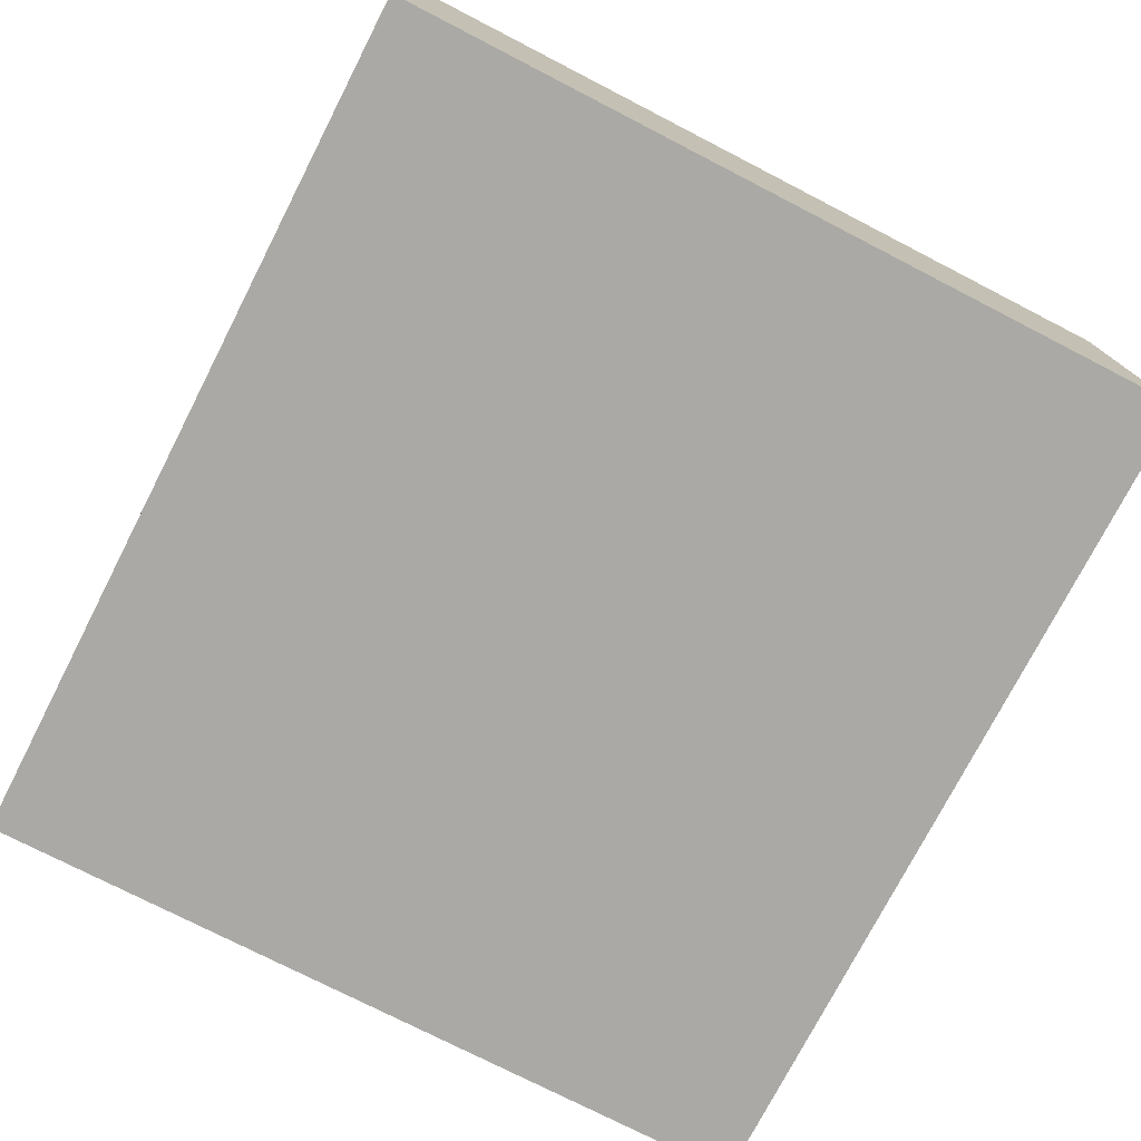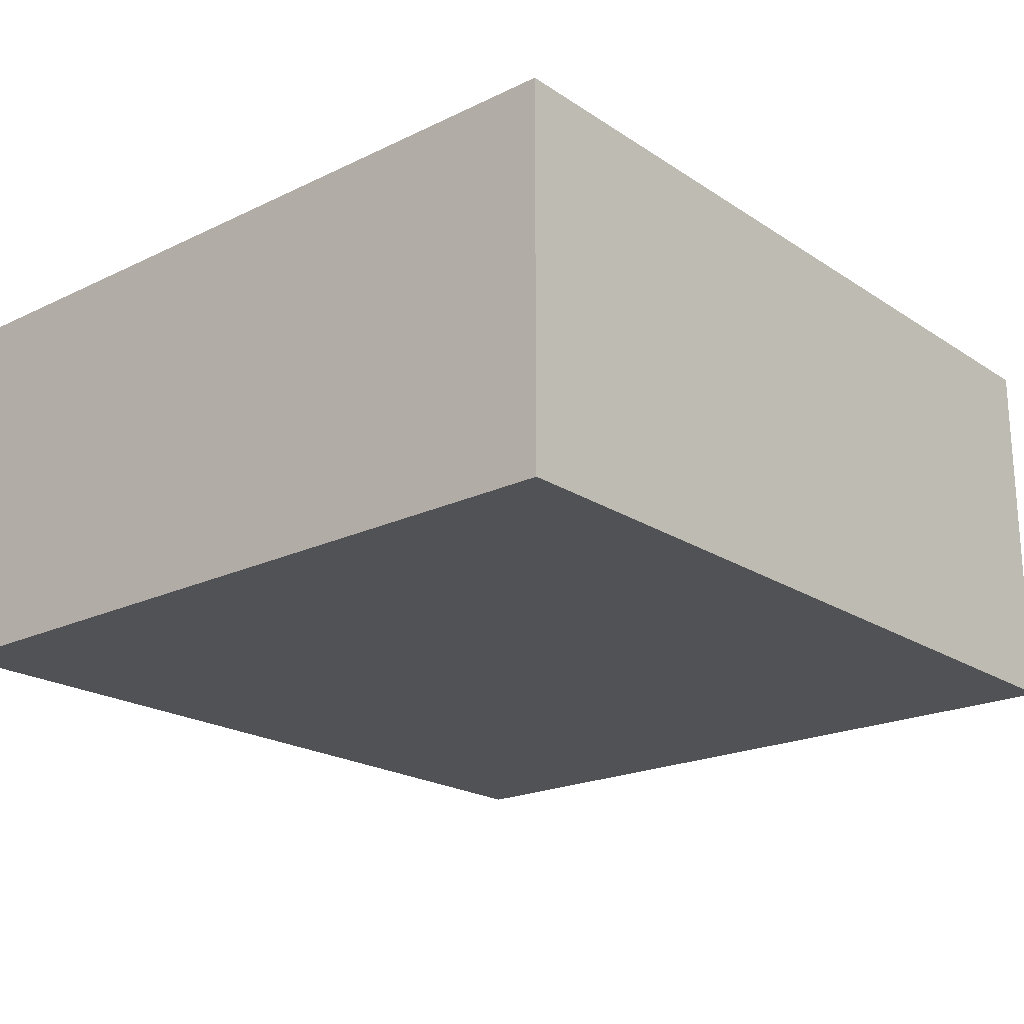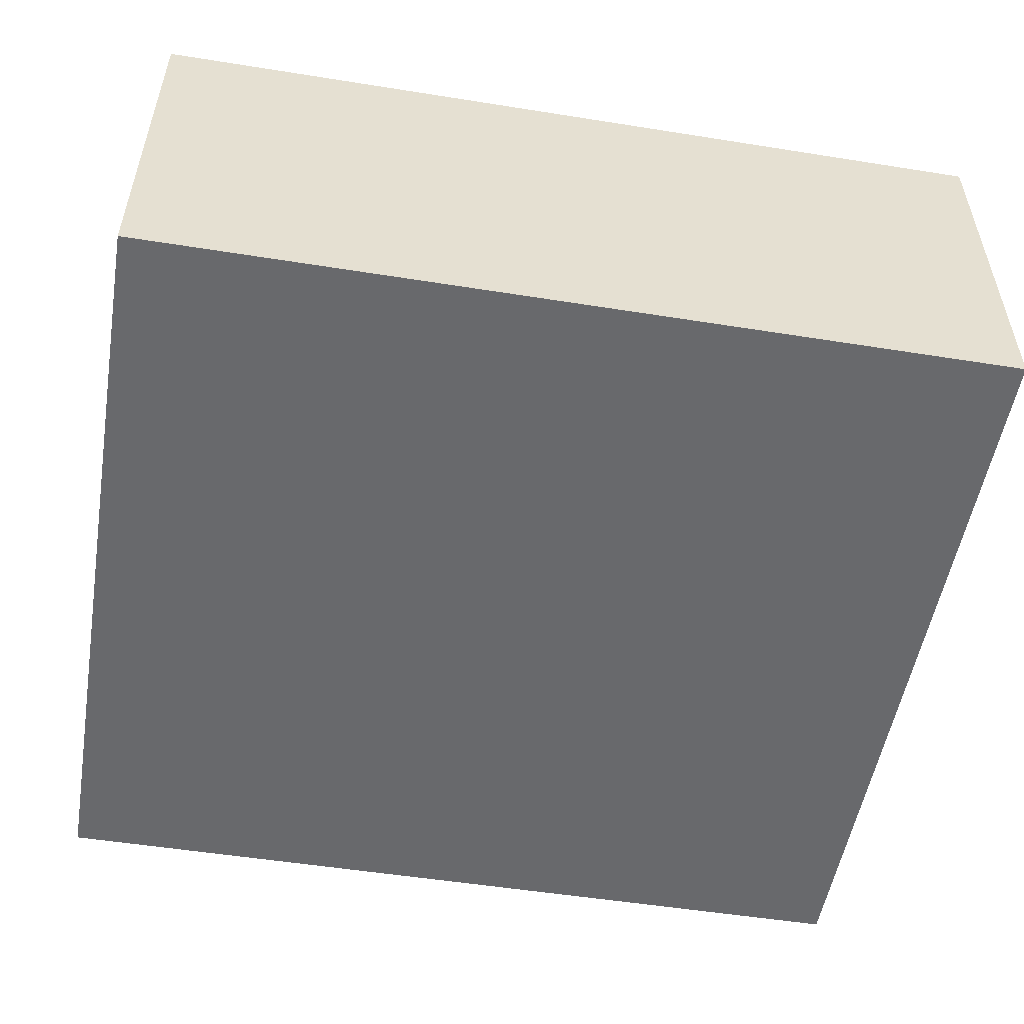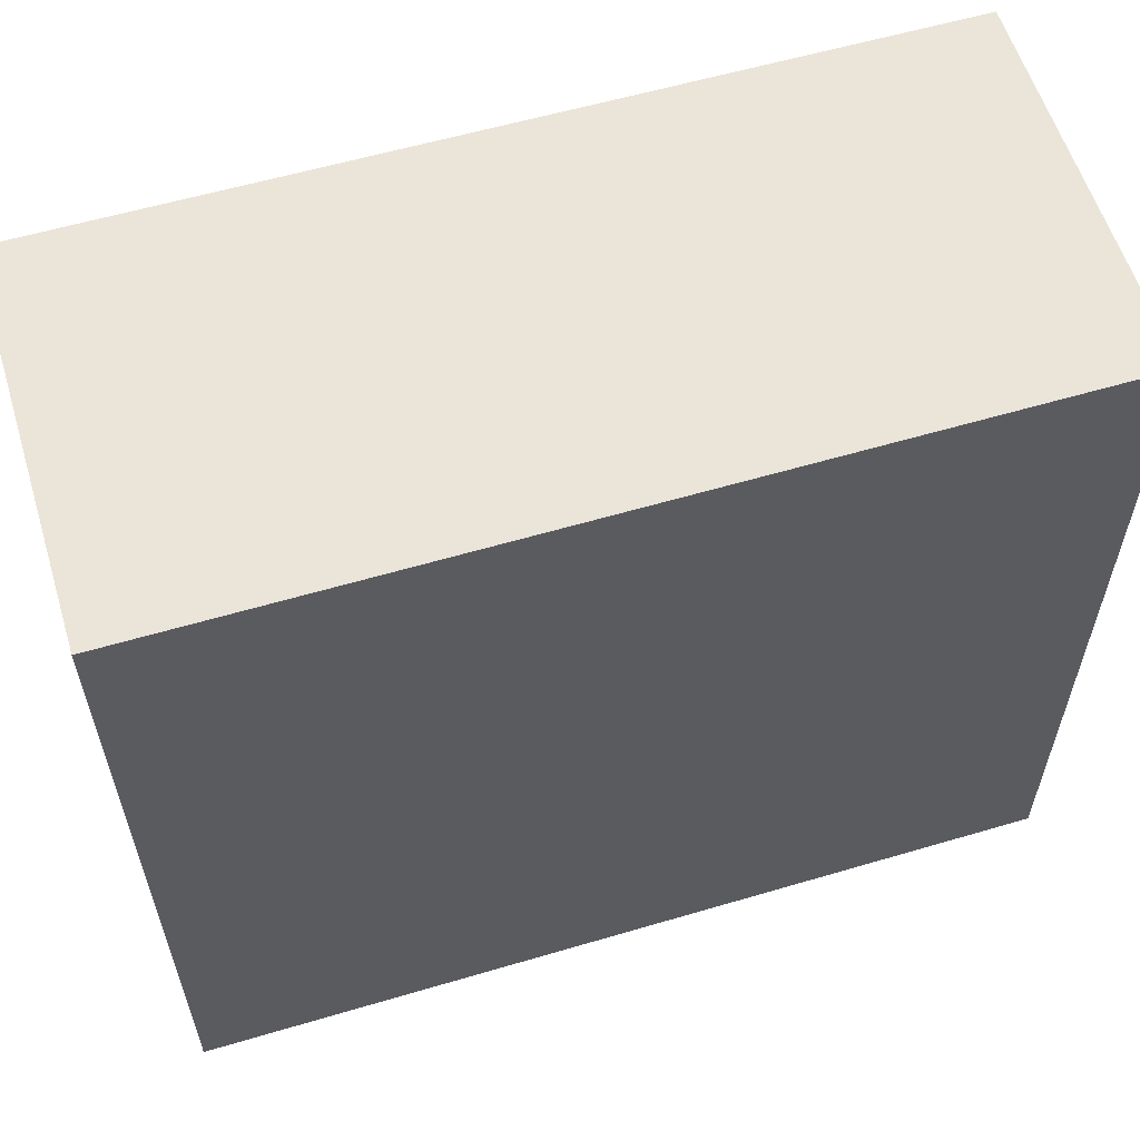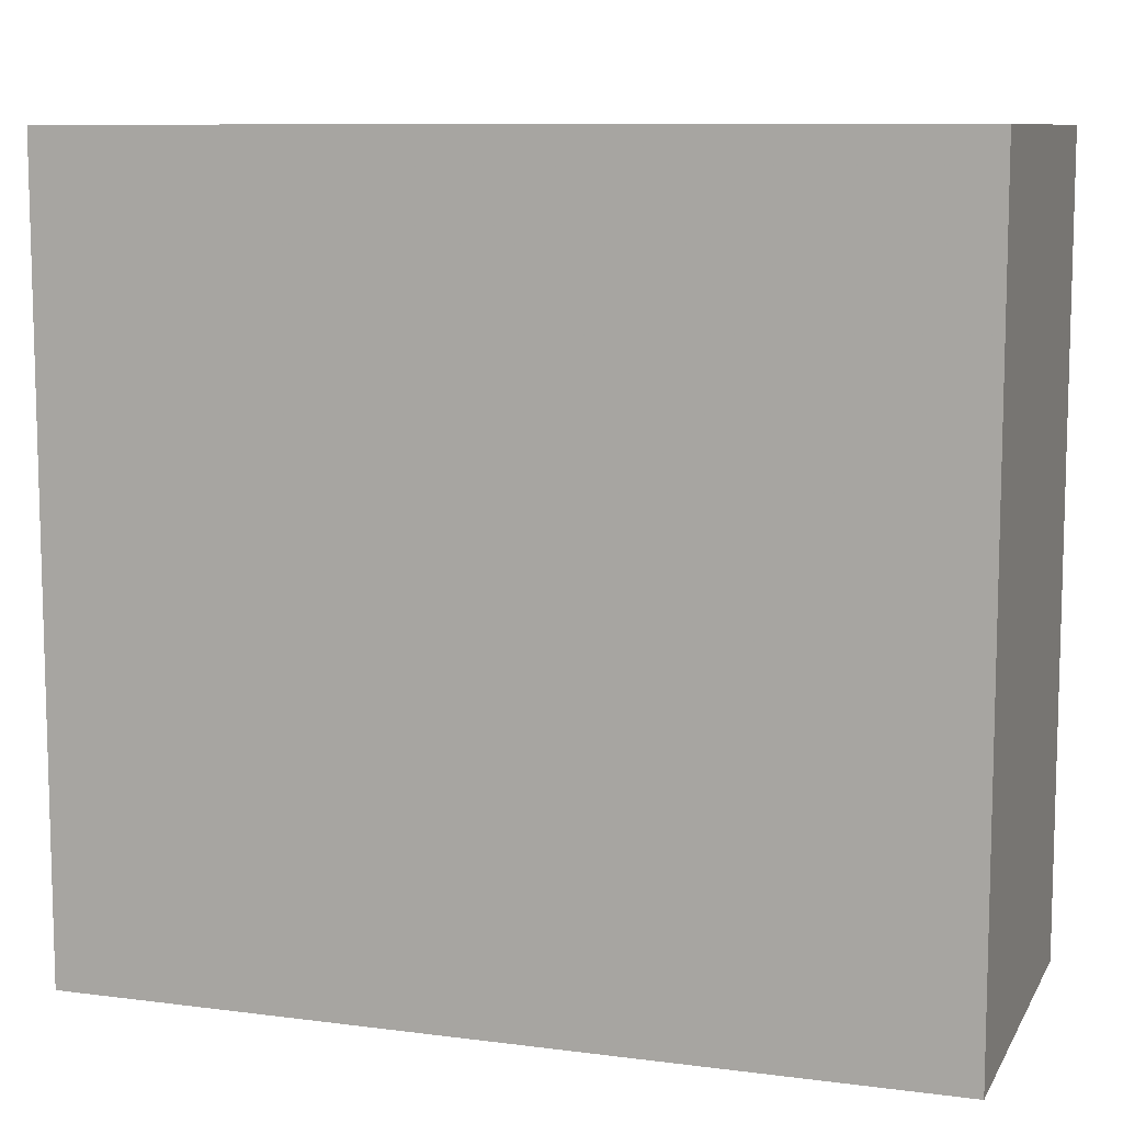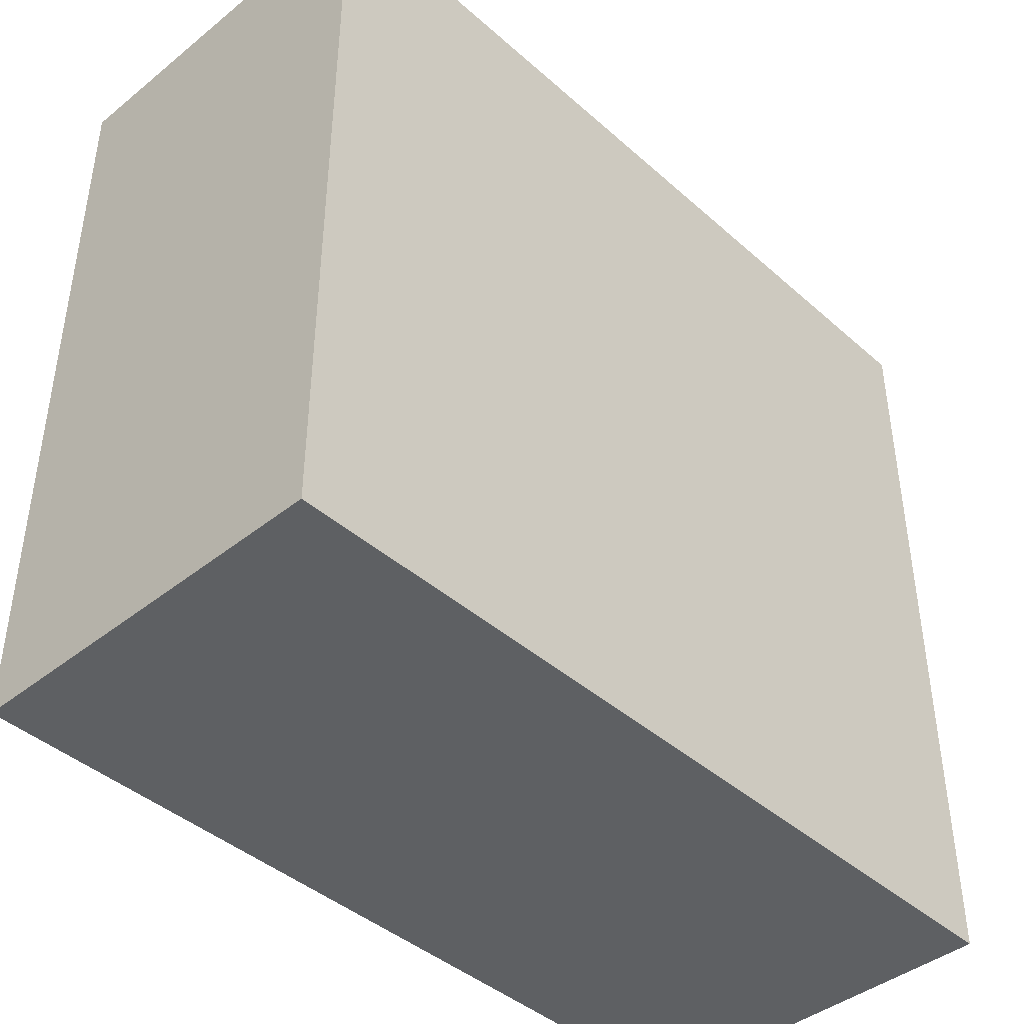
<metadata>
{"format":"obj","ext":"obj","renderer":"f3d","projection":"perspective","resolution":1024,"background":"white","views":[{"elev":-75.6,"azim":-117.2,"up":"+Y"},{"elev":-20.7,"azim":-49.3,"up":"+Y"},{"elev":-52.8,"azim":170.3,"up":"+Y"},{"elev":58.9,"azim":163.1,"up":"+Z"},{"elev":9.4,"azim":-161.3,"up":"+Z"},{"elev":-42.5,"azim":133.6,"up":"+Z"}]}
</metadata>
<code>
o 2823
v 2211 1879 7.614
v 2211 1879 7.696
v 2211 1879 7.696
v 2211 1879 7.614
v 2211 1879 7.696
v 2211 1879 7.696
v 2211 1879 7.614
v 2211 1879 7.696
v 2211 1879 7.614
v 2211 1879 7.614
v 2211 1879 7.614
v 2211 1879 7.614
v 2211 1879 7.614
v 2211 1879 7.696
v 2211 1879 7.614
v 2211 1879 7.696
v 2211 1879 7.614
v 2211 1879 7.614
v 2211 1879 7.614
v 2211 1879 7.696
v 2211 1879 7.614
v 2211 1879 7.696
v 2211 1879 7.696
v 2211 1879 7.696
v 2211 1879 7.614
v 2211 1879 7.696
v 2211 1879 7.696
v 2211 1879 7.696
v 2211 1879 7.696
f 1 2 3
f 1 4 5
f 6 2 7
f 8 9 7
f 10 7 11
f 12 13 14
f 14 15 16
f 17 15 18
f 19 20 21
f 22 23 20
f 24 25 26
f 27 28 29

</code>
